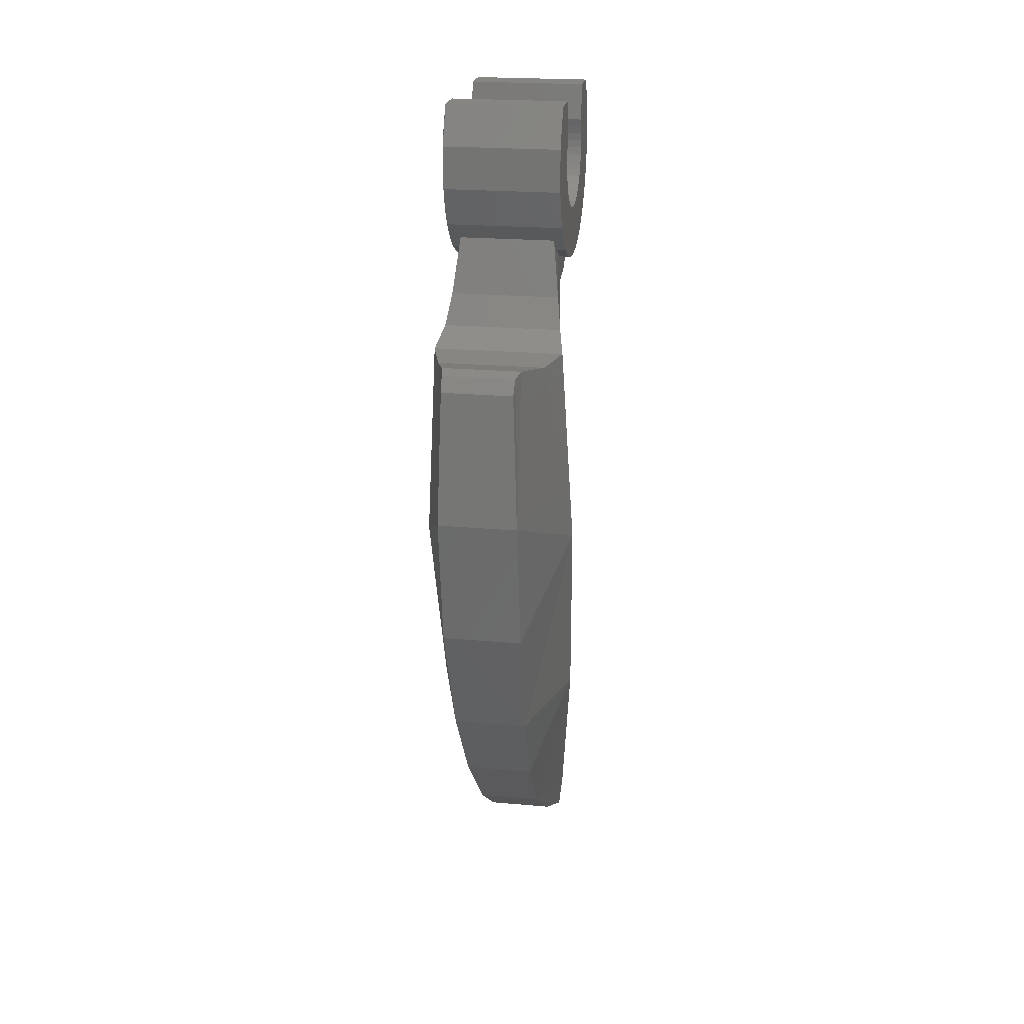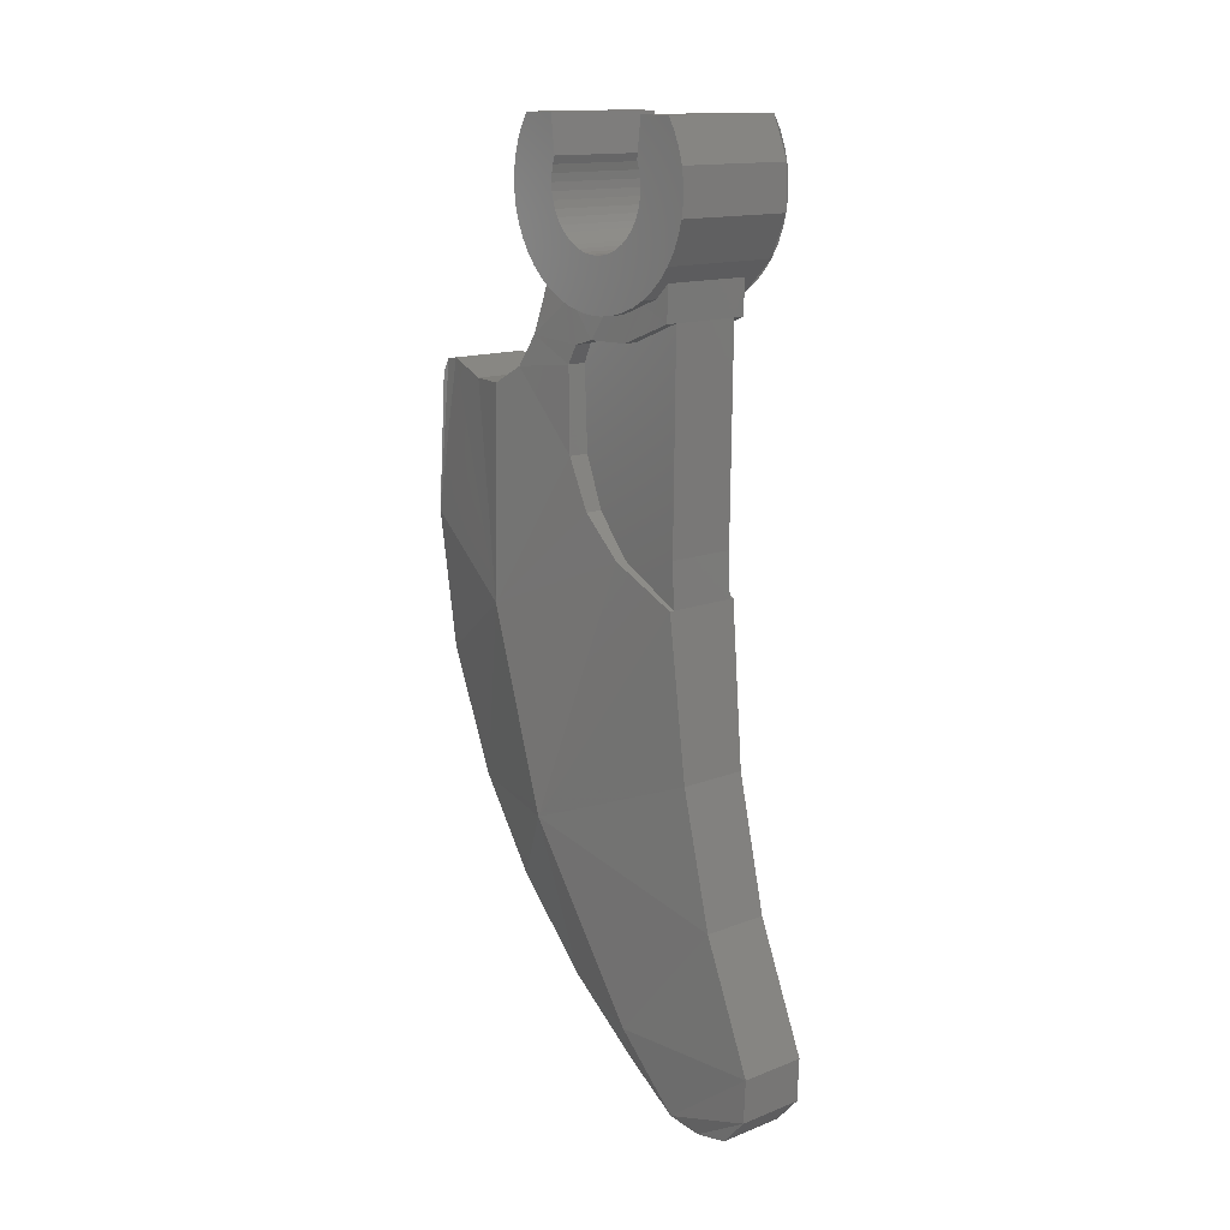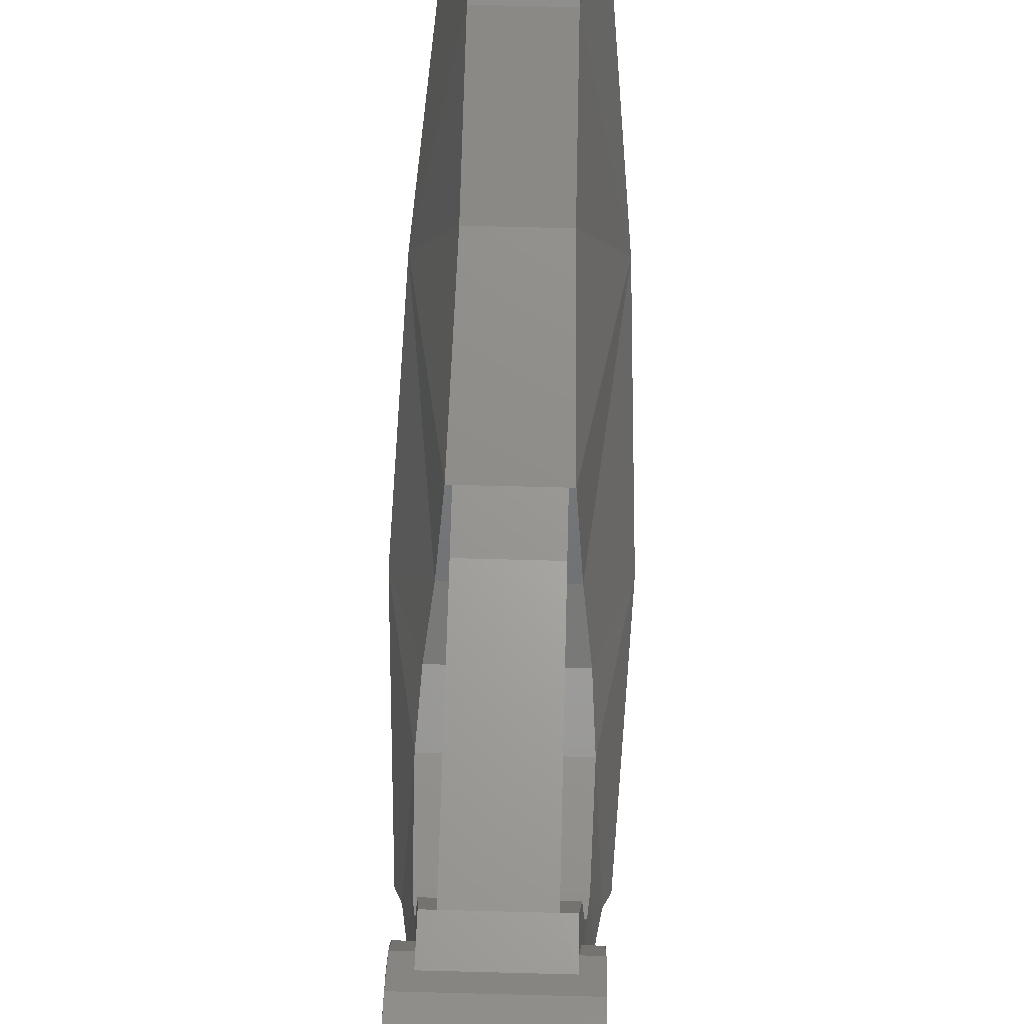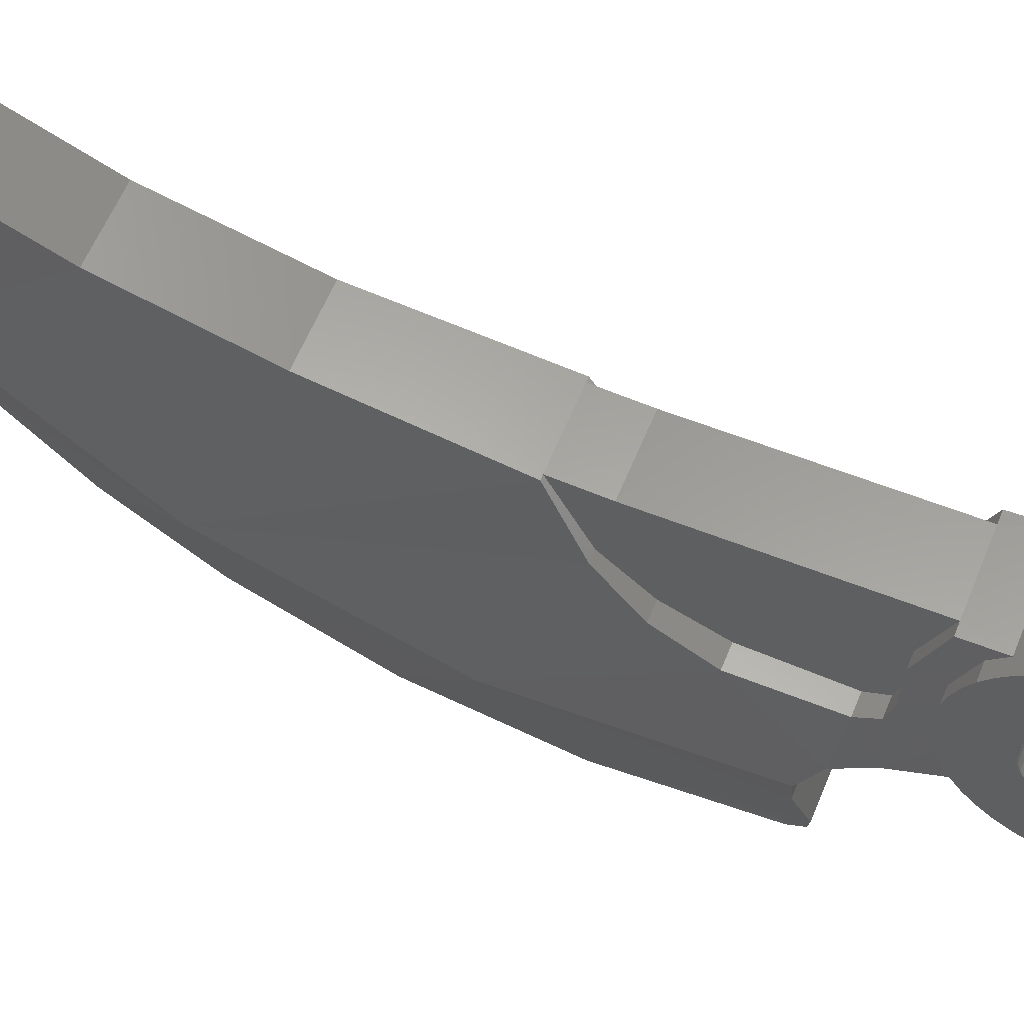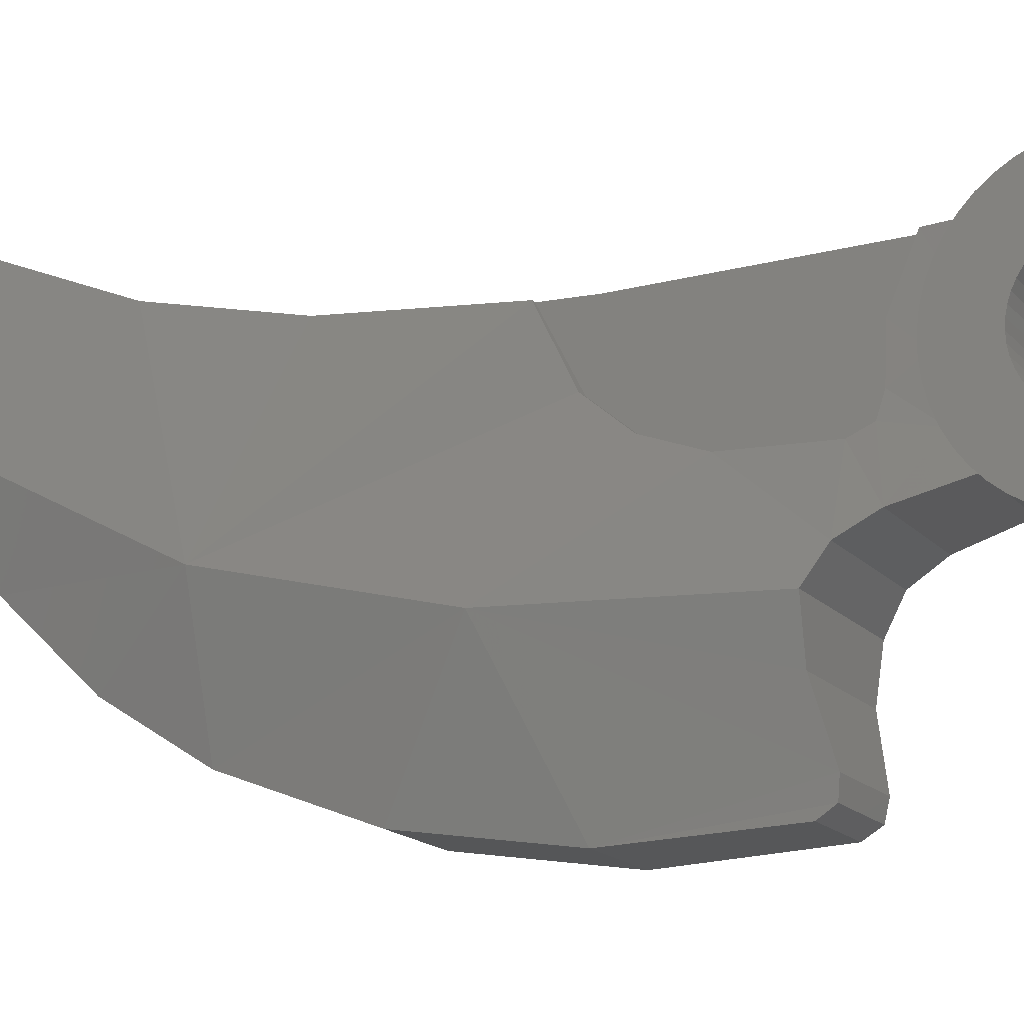
<metadata>
{"format":"stl","ext":"stl","renderer":"f3d","projection":"perspective","resolution":1024,"background":"white","views":[{"elev":21.8,"azim":9.0,"up":"+Z"},{"elev":14.5,"azim":140.0,"up":"+Z"},{"elev":67.8,"azim":1.5,"up":"+Y"},{"elev":60.3,"azim":-67.7,"up":"+Y"},{"elev":-16.4,"azim":-63.0,"up":"+Y"}]}
</metadata>
<code>
# stl→obj: 268 verts, 404 faces
v -1.6 -2.985 0.5365
v 1.6 -2.53 1.6
v -1.6 -2.53 1.6
v 1.6 -2.985 0.5365
v -1.6 -2.985 -0.6149
v 1.6 -2.985 -0.6149
v -1.6 -2.53 -1.679
v 1.6 -2.53 -1.679
v -1.6 -1.691 -2.493
v 1.6 -1.691 -2.493
v -1.6 -0.5937 -2.933
v 1.6 -0.5937 -2.933
v -1.6 0.5937 -2.933
v 1.6 0.5937 -2.933
v -1.6 1.691 -2.493
v 1.6 1.691 -2.493
v -1.6 2.53 -1.679
v 1.6 2.53 -1.679
v -1.6 2.985 -0.6149
v 1.6 2.985 -0.6149
v -1.6 2.985 0.5365
v 1.6 2.985 0.5365
v -1.6 2.53 1.6
v 1.6 2.53 1.6
v -1.6 -1.545 0.4141
v -1.6 -1.478 0.6123
v 1.6 -1.478 0.6123
v 1.6 -1.545 0.4141
v -1.6 -1.586 0.2089
v 1.6 -1.586 0.2089
v -1.6 -1.6 -0
v 1.6 -1.6 -0
v -1.6 -1.586 -0.2089
v 1.6 -1.586 -0.2089
v -1.6 -1.546 -0.4141
v 1.6 -1.546 -0.4141
v -1.6 -1.478 -0.6123
v 1.6 -1.478 -0.6123
v -1.6 -1.386 -0.8
v 1.6 -1.386 -0.8
v -1.6 -1.269 -0.974
v 1.6 -1.269 -0.974
v -1.6 -1.131 -1.131
v 1.6 -1.131 -1.131
v -1.6 -0.974 -1.269
v 1.6 -0.974 -1.269
v -1.6 -0.7999 -1.386
v 1.6 -0.7999 -1.386
v -1.6 -0.6123 -1.478
v 1.6 -0.6123 -1.478
v -1.6 -0.4141 -1.545
v 1.6 -0.4141 -1.545
v -1.6 -0.2089 -1.586
v 1.6 -0.2089 -1.586
v -1.6 0 -1.6
v 1.6 0 -1.6
v -1.6 0.2089 -1.586
v 1.6 0.2089 -1.586
v -1.6 0.4141 -1.546
v 1.6 0.4141 -1.546
v -1.6 0.6123 -1.478
v 1.6 0.6123 -1.478
v -1.6 0.8 -1.386
v 1.6 0.8 -1.386
v -1.6 0.974 -1.269
v 1.6 0.974 -1.269
v -1.6 1.131 -1.131
v 1.6 1.131 -1.131
v -1.6 1.269 -0.974
v 1.6 1.269 -0.974
v -1.6 1.386 -0.7999
v 1.6 1.386 -0.7999
v -1.6 1.478 -0.6123
v 1.6 1.478 -0.6123
v -1.6 1.545 -0.4141
v 1.6 1.545 -0.4141
v -1.6 1.586 -0.2089
v 1.6 1.586 -0.2089
v -1.6 1.6 0
v 1.6 1.6 0
v -1.6 1.586 0.2089
v 1.6 1.586 0.2089
v -1.6 1.546 0.4141
v 1.6 1.546 0.4141
v -1.6 1.478 0.6123
v 1.6 1.478 0.6123
v -1.6 -1.6 1.6
v 1.6 -1.6 1.6
v 1.6 -1.478 0.6122
v -1.6 -1.478 0.6122
v 1.6 1.6 1.6
v -1.6 1.6 1.6
v -1.6 1.478 0.6122
v 1.6 1.478 0.6122
v -1.6 -1.6 0
v -1.6 -1.6 -1.6
v -1.6 1.6 -1.6
v -1.6 -2.729 1.266
v -1.6 -2.006 -2.258
v -1.6 -2.881 0.9093
v -1.6 -2.288 -1.985
v -1.6 -3.036 0.1538
v -1.6 -2.729 -1.344
v -1.6 -3.037 -0.2322
v -1.6 -2.882 -0.9877
v -1.6 -0.9781 -2.833
v -1.6 -1.346 -2.686
v -1.6 -0.199 -2.984
v -1.6 0.199 -2.984
v -1.6 0.9782 -2.834
v -1.6 1.346 -2.686
v -1.6 2.006 -2.258
v -1.6 2.729 1.266
v -1.6 2.288 -1.985
v -1.6 2.881 0.9093
v -1.6 2.729 -1.344
v -1.6 3.036 0.1538
v -1.6 2.882 -0.9877
v -1.6 3.037 -0.2322
v 1.6 -1.6 -1.6
v 1.6 -1.586 -0.2088
v 1.6 -1.6 0
v 1.6 -1.545 -0.4141
v 1.6 -1.269 -0.9741
v 1.6 -0.9741 -1.269
v 1.6 -0.8 -1.386
v 1.6 -0.2088 -1.586
v 1.6 1.6 -1.6
v 1.6 0.2088 -1.586
v 1.6 0.4141 -1.545
v 1.6 0.9741 -1.269
v 1.6 1.269 -0.9741
v 1.6 1.386 -0.8
v 1.6 1.586 -0.2088
v 1.6 -1.586 0.2088
v 1.6 1.586 0.2088
v 1.6 1.545 0.4141
v -1.6 1.586 0.2088
v -1.6 1.545 0.4141
v -1.6 -1.586 -0.2088
v -1.6 -1.545 -0.4141
v -1.6 -1.269 -0.9741
v -1.6 -0.9741 -1.269
v -1.6 -0.8 -1.386
v -1.6 -0.2088 -1.586
v -1.6 0.2088 -1.586
v -1.6 0.4141 -1.545
v -1.6 0.9741 -1.269
v -1.6 1.269 -0.9741
v -1.6 1.386 -0.8
v -1.6 1.586 -0.2088
v -1.6 -1.586 0.2088
v 1.6 2.729 1.266
v 1.6 2.006 -2.258
v 1.6 2.881 0.9093
v 1.6 2.288 -1.985
v 1.6 3.036 0.1538
v 1.6 2.729 -1.344
v 1.6 3.037 -0.2322
v 1.6 2.882 -0.9877
v 1.6 0.9781 -2.833
v 1.6 1.346 -2.686
v 1.6 0.199 -2.984
v 1.6 -0.199 -2.984
v 1.6 -0.9782 -2.834
v 1.6 -1.346 -2.686
v 1.6 -2.006 -2.258
v 1.6 -2.729 1.266
v 1.6 -2.288 -1.985
v 1.6 -2.881 0.9093
v 1.6 -2.729 -1.344
v 1.6 -3.036 0.1538
v 1.6 -2.882 -0.9877
v 1.6 -3.037 -0.2322
v 1.09 2.27 -22.67
v 1.38 0.7688 -20.77
v 0.908 0.544 -21.83
v 0.8828 -1.662 -20.24
v 1.92 -1.918 -15.75
v 0.9448 -3.714 -18.05
v 1.018 -5.216 -15.68
v 2.098 -3.34 -10.42
v 1.08 -6.503 -12.4
v 1.07 -7.119 -8.777
v 1.786 -3.618 -4.924
v 1.452 -4.806 -4.969
v 1.055 -6.307 -4.638
v 0.9684 -6.756 -4.711
v 0.9516 -6.998 -5.096
v 1.195 2.09 -2.102
v 1.213 1.28 -2.655
v 1.181 2.049 -3.028
v 1.243 0.6412 -3.596
v 1.273 0 -2.903
v 1.305 -0.5096 -3.621
v 1.313 -1.277 -2.657
v 1.314 -2.052 -2.138
v 1.495 -2.442 -3.65
v 1.35 -1.026 -3.774
v 1.395 -1.25 -4.265
v 1.622 -2.886 -4.456
v 1.445 -1.158 -6.462
v 1.353 -0.646 -7.781
v 1.174 0.2656 -8.865
v 1.017 2.031 -9.774
v 0.9216 2.486 -14.02
v 0.9 3.344 -17.53
v 0.9 4.737 -20.82
v 0.9036 4.684 -21.97
v 0.898 3.059 -22.92
v 0.9088 4.017 -22.72
v -1.09 2.27 -22.67
v -0.908 0.544 -21.83
v -1.38 0.7688 -20.77
v -0.8828 -1.662 -20.24
v -1.92 -1.918 -15.75
v -0.9448 -3.714 -18.05
v -1.018 -5.216 -15.68
v -2.098 -3.34 -10.42
v -1.08 -6.503 -12.4
v -1.07 -7.119 -8.777
v -1.786 -3.618 -4.924
v -1.452 -4.806 -4.969
v -1.055 -6.307 -4.638
v -0.9684 -6.756 -4.711
v -0.9516 -6.998 -5.096
v -1.195 2.09 -2.102
v -1.181 2.049 -3.028
v -1.213 1.28 -2.655
v -1.243 0.6412 -3.596
v -1.273 0 -2.903
v -1.305 -0.5096 -3.621
v -1.313 -1.277 -2.657
v -1.314 -2.052 -2.138
v -1.495 -2.442 -3.65
v -1.35 -1.026 -3.774
v -1.395 -1.25 -4.265
v -1.622 -2.886 -4.456
v -1.445 -1.158 -6.462
v -1.353 -0.646 -7.781
v -1.174 0.2656 -8.865
v -1.017 2.031 -9.774
v -0.9216 2.486 -14.02
v -0.9 3.344 -17.53
v -0.9 4.737 -20.82
v -0.9036 4.684 -21.97
v -0.898 3.059 -22.92
v -0.9088 4.017 -22.72
v 0.9 2.05 -3.027
v -0.9 2.05 -3.027
v -0.9 2.031 -9.774
v 0.9 2.031 -9.774
v 0.9 0.2656 -8.865
v 0.9 1.983 -8.579
v 0.9 0.6412 -3.596
v 0.9 -0.646 -7.781
v 0.9 -0.5096 -3.621
v 0.9 -1.158 -6.462
v 0.9 -1.026 -3.774
v 0.9 -1.25 -4.265
v -0.9 1.983 -8.579
v -0.9 0.2656 -8.865
v -0.9 0.6412 -3.596
v -0.9 -0.646 -7.781
v -0.9 -0.5096 -3.621
v -0.9 -1.158 -6.462
v -0.9 -1.026 -3.774
v -0.9 -1.25 -4.265
f 1 2 3
f 2 1 4
f 5 4 1
f 4 5 6
f 7 6 5
f 6 7 8
f 9 8 7
f 8 9 10
f 11 10 9
f 10 11 12
f 13 12 11
f 12 13 14
f 15 14 13
f 14 15 16
f 17 16 15
f 16 17 18
f 19 18 17
f 18 19 20
f 21 20 19
f 20 21 22
f 23 22 21
f 22 23 24
f 25 26 27
f 27 28 25
f 29 25 28
f 28 30 29
f 31 29 30
f 30 32 31
f 33 31 32
f 32 34 33
f 35 33 34
f 34 36 35
f 37 35 36
f 36 38 37
f 39 37 38
f 38 40 39
f 41 39 40
f 40 42 41
f 43 41 42
f 42 44 43
f 45 43 44
f 44 46 45
f 47 45 46
f 46 48 47
f 49 47 48
f 48 50 49
f 51 49 50
f 50 52 51
f 53 51 52
f 52 54 53
f 55 53 54
f 54 56 55
f 57 55 56
f 56 58 57
f 59 57 58
f 58 60 59
f 61 59 60
f 60 62 61
f 63 61 62
f 62 64 63
f 65 63 64
f 64 66 65
f 67 65 66
f 66 68 67
f 69 67 68
f 68 70 69
f 71 69 70
f 70 72 71
f 73 71 72
f 72 74 73
f 75 73 74
f 74 76 75
f 77 75 76
f 76 78 77
f 79 77 78
f 78 80 79
f 81 79 80
f 80 82 81
f 83 81 82
f 82 84 83
f 85 83 84
f 84 86 85
f 87 3 2
f 2 88 87
f 87 88 89
f 89 90 87
f 91 24 23
f 23 92 91
f 91 92 93
f 93 94 91
f 3 87 95
f 3 95 96
f 96 9 3
f 79 92 23
f 15 97 79
f 79 23 15
f 55 97 15
f 15 9 55
f 9 96 55
f 9 98 3
f 98 9 99
f 99 100 98
f 100 99 101
f 101 1 100
f 1 101 7
f 7 102 1
f 102 7 103
f 103 104 102
f 104 103 105
f 105 5 104
f 9 106 107
f 9 11 106
f 9 108 11
f 9 109 108
f 9 13 109
f 9 110 13
f 9 111 110
f 9 15 111
f 23 112 15
f 112 23 113
f 113 114 112
f 114 113 115
f 115 17 114
f 17 115 21
f 21 116 17
f 116 21 117
f 117 118 116
f 118 117 119
f 119 19 118
f 120 121 122
f 120 123 121
f 120 38 123
f 120 40 38
f 120 124 40
f 120 44 124
f 120 125 44
f 120 126 125
f 120 50 126
f 120 52 50
f 120 127 52
f 120 56 127
f 128 129 56
f 128 130 129
f 128 62 130
f 128 64 62
f 128 131 64
f 128 68 131
f 128 132 68
f 128 133 132
f 128 74 133
f 128 76 74
f 128 134 76
f 128 80 134
f 88 122 135
f 88 135 28
f 88 28 27
f 91 136 80
f 91 137 136
f 91 86 137
f 92 79 138
f 92 138 139
f 92 139 85
f 96 95 140
f 96 140 141
f 96 141 37
f 96 37 39
f 96 39 142
f 96 142 43
f 96 43 143
f 96 143 144
f 96 144 49
f 96 49 51
f 96 51 145
f 96 145 55
f 97 55 146
f 97 146 147
f 97 147 61
f 97 61 63
f 97 63 148
f 97 148 67
f 97 67 149
f 97 149 150
f 97 150 73
f 97 73 75
f 97 75 151
f 97 151 79
f 87 152 95
f 87 25 152
f 87 26 25
f 24 91 80
f 24 80 128
f 128 16 24
f 122 88 2
f 10 120 122
f 122 2 10
f 56 120 10
f 10 16 56
f 16 128 56
f 16 153 24
f 153 16 154
f 154 155 153
f 155 154 156
f 156 22 155
f 22 156 18
f 18 157 22
f 157 18 158
f 158 159 157
f 159 158 160
f 160 20 159
f 16 161 162
f 16 14 161
f 16 163 14
f 16 164 163
f 16 12 164
f 16 165 12
f 16 166 165
f 16 10 166
f 2 167 10
f 167 2 168
f 168 169 167
f 169 168 170
f 170 8 169
f 8 170 4
f 4 171 8
f 171 4 172
f 172 173 171
f 173 172 174
f 174 6 173
f 175 176 177
f 177 176 178
f 176 179 178
f 179 180 178
f 180 179 181
f 179 182 181
f 181 182 183
f 183 182 184
f 185 186 182
f 182 186 187
f 187 184 182
f 187 188 184
f 188 189 184
f 190 191 192
f 193 192 191
f 191 194 193
f 193 194 195
f 194 196 195
f 197 198 196
f 195 196 199
f 196 198 199
f 199 198 200
f 198 201 200
f 200 201 202
f 202 201 185
f 185 182 202
f 202 182 203
f 204 203 182
f 182 179 204
f 204 179 205
f 205 179 206
f 206 179 207
f 179 176 207
f 207 176 208
f 176 175 208
f 208 175 209
f 175 210 209
f 209 210 211
f 212 213 214
f 213 215 214
f 214 215 216
f 216 215 217
f 217 218 216
f 216 218 219
f 218 220 219
f 220 221 219
f 222 219 223
f 224 223 219
f 219 221 224
f 224 221 225
f 225 221 226
f 227 228 229
f 229 228 230
f 230 231 229
f 230 232 231
f 231 232 233
f 234 233 235
f 232 236 233
f 233 236 235
f 236 237 235
f 235 237 238
f 237 239 238
f 222 238 239
f 239 219 222
f 239 240 219
f 219 240 241
f 241 216 219
f 241 242 216
f 242 243 216
f 243 244 216
f 216 244 214
f 244 245 214
f 214 245 212
f 245 246 212
f 212 246 247
f 246 248 247
f 235 198 197
f 197 234 235
f 249 250 227
f 227 190 249
f 192 249 190
f 227 250 228
f 206 243 251
f 251 252 206
f 206 252 205
f 242 251 243
f 207 244 243
f 243 206 207
f 208 245 244
f 244 207 208
f 226 189 188
f 188 225 226
f 187 224 225
f 225 188 187
f 224 187 186
f 186 223 224
f 223 186 185
f 185 222 223
f 222 185 201
f 201 238 222
f 238 201 198
f 198 235 238
f 184 221 220
f 220 183 184
f 189 226 221
f 221 184 189
f 247 210 175
f 175 212 247
f 210 247 248
f 248 211 210
f 209 246 245
f 245 208 209
f 246 209 211
f 211 248 246
f 218 181 183
f 183 220 218
f 181 218 217
f 217 180 181
f 180 217 215
f 215 178 180
f 178 215 213
f 213 177 178
f 177 213 212
f 212 175 177
f 253 252 254
f 254 255 253
f 254 249 255
f 256 253 255
f 255 257 256
f 258 256 257
f 257 259 258
f 259 260 258
f 261 251 262
f 262 263 261
f 261 263 250
f 263 262 264
f 264 265 263
f 265 264 266
f 266 267 265
f 267 266 268
f 252 251 261
f 261 254 252
f 254 261 250
f 250 249 254
f 252 253 204
f 204 205 252
f 253 256 203
f 203 204 253
f 256 258 202
f 202 203 256
f 258 260 200
f 200 202 258
f 260 259 199
f 199 200 260
f 259 257 195
f 195 199 259
f 257 255 193
f 193 195 257
f 255 249 192
f 192 193 255
f 242 241 262
f 262 251 242
f 241 240 264
f 264 262 241
f 240 239 266
f 266 264 240
f 239 237 268
f 268 266 239
f 237 236 267
f 267 268 237
f 236 232 265
f 265 267 236
f 232 230 263
f 263 265 232
f 230 228 250
f 250 263 230

</code>
